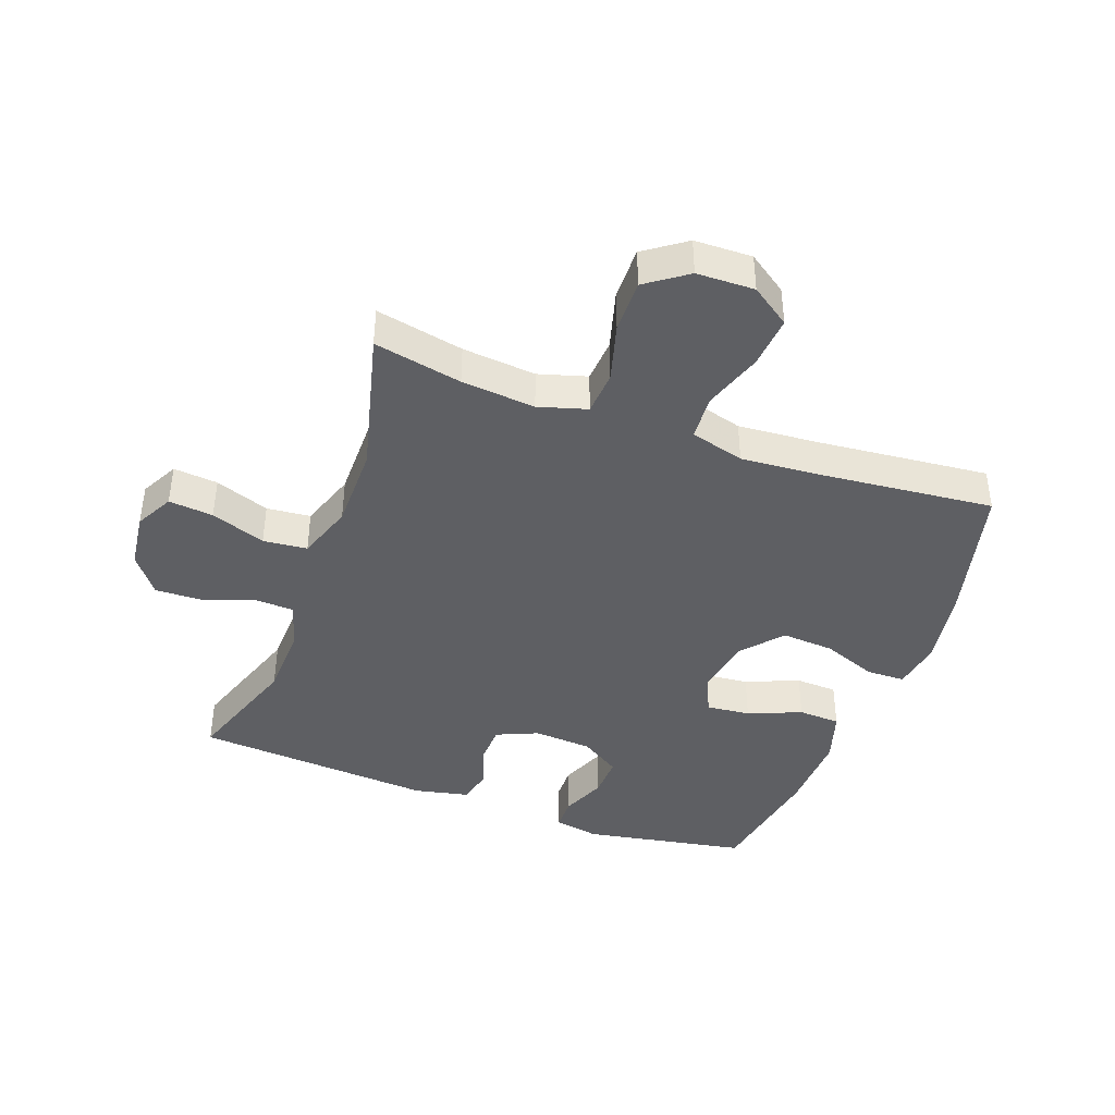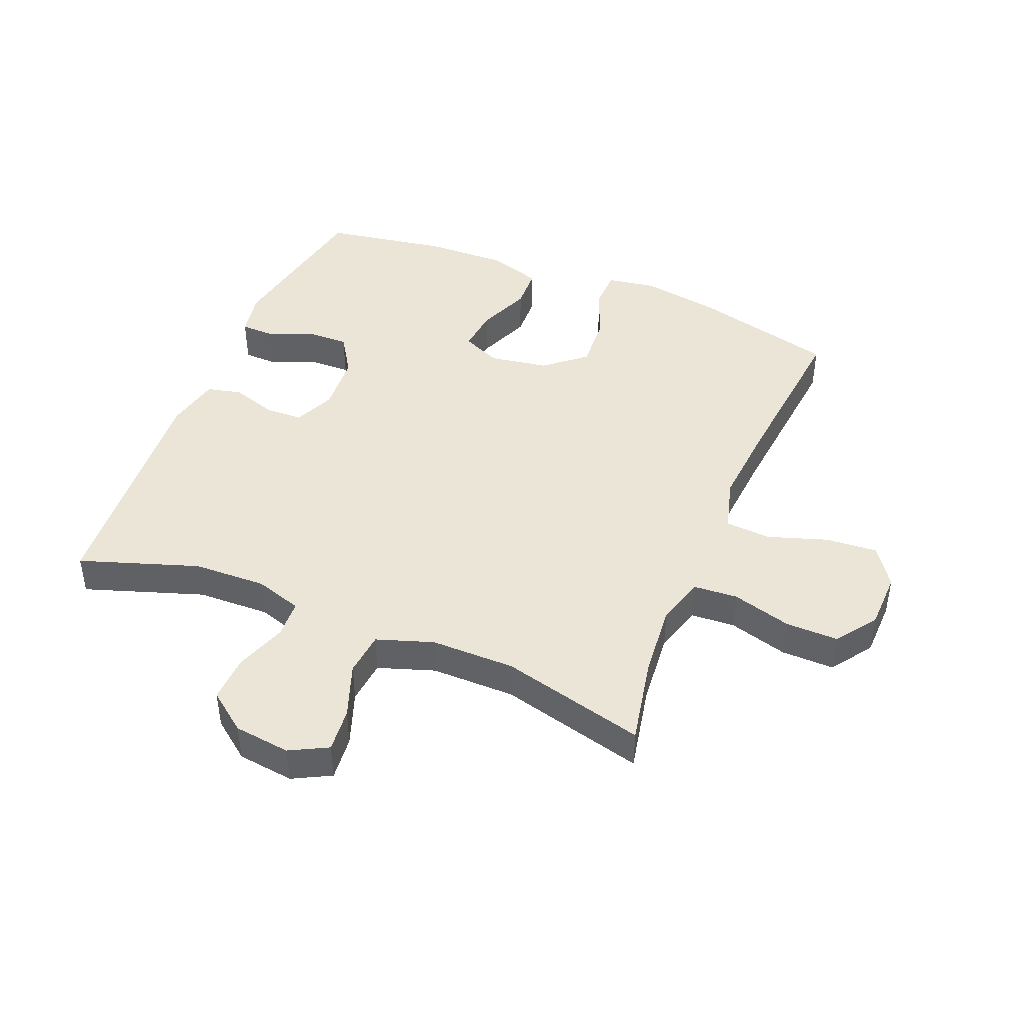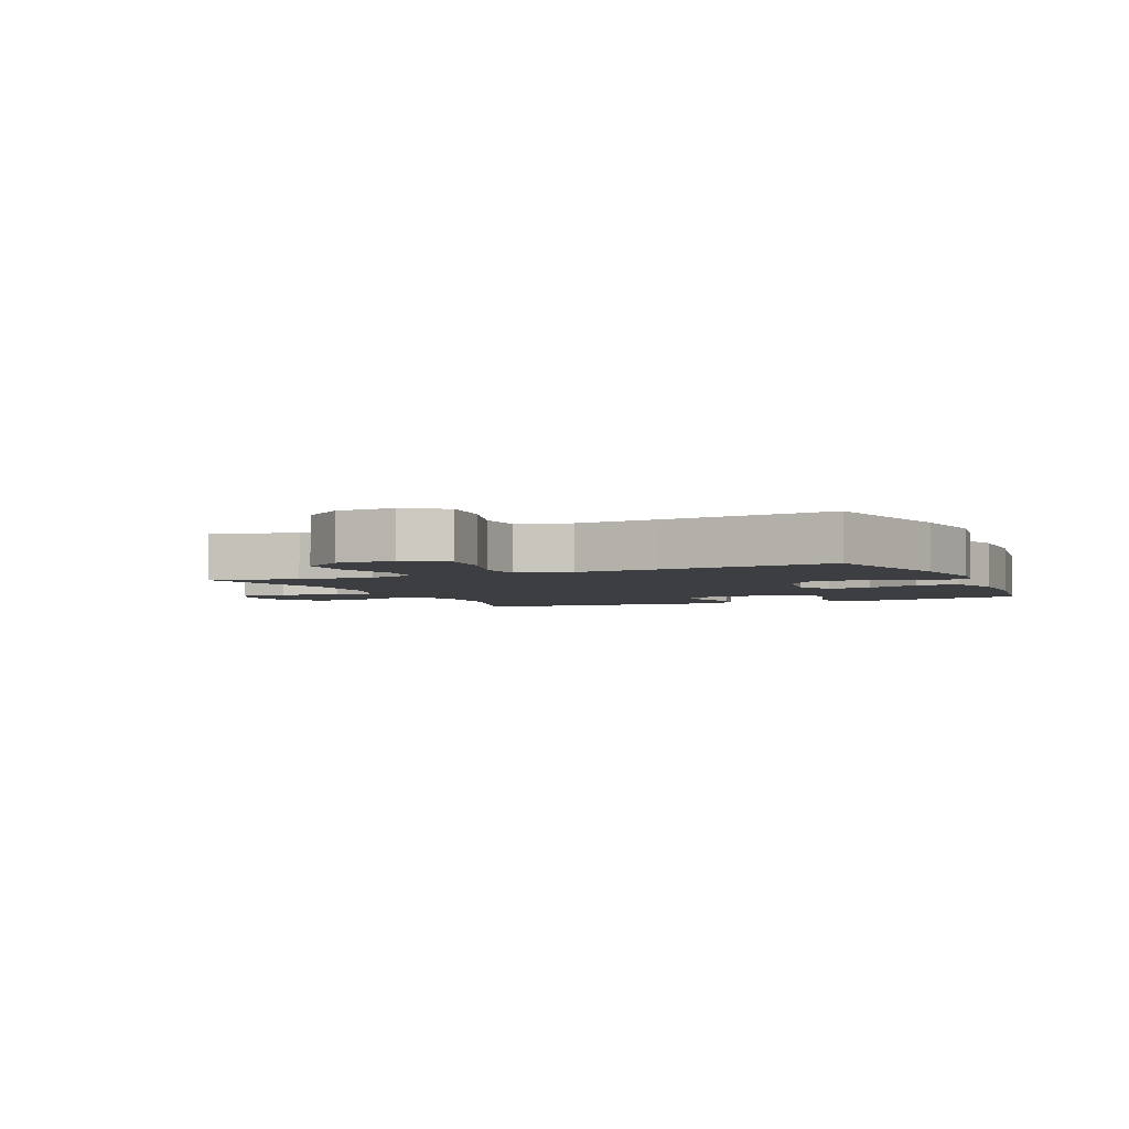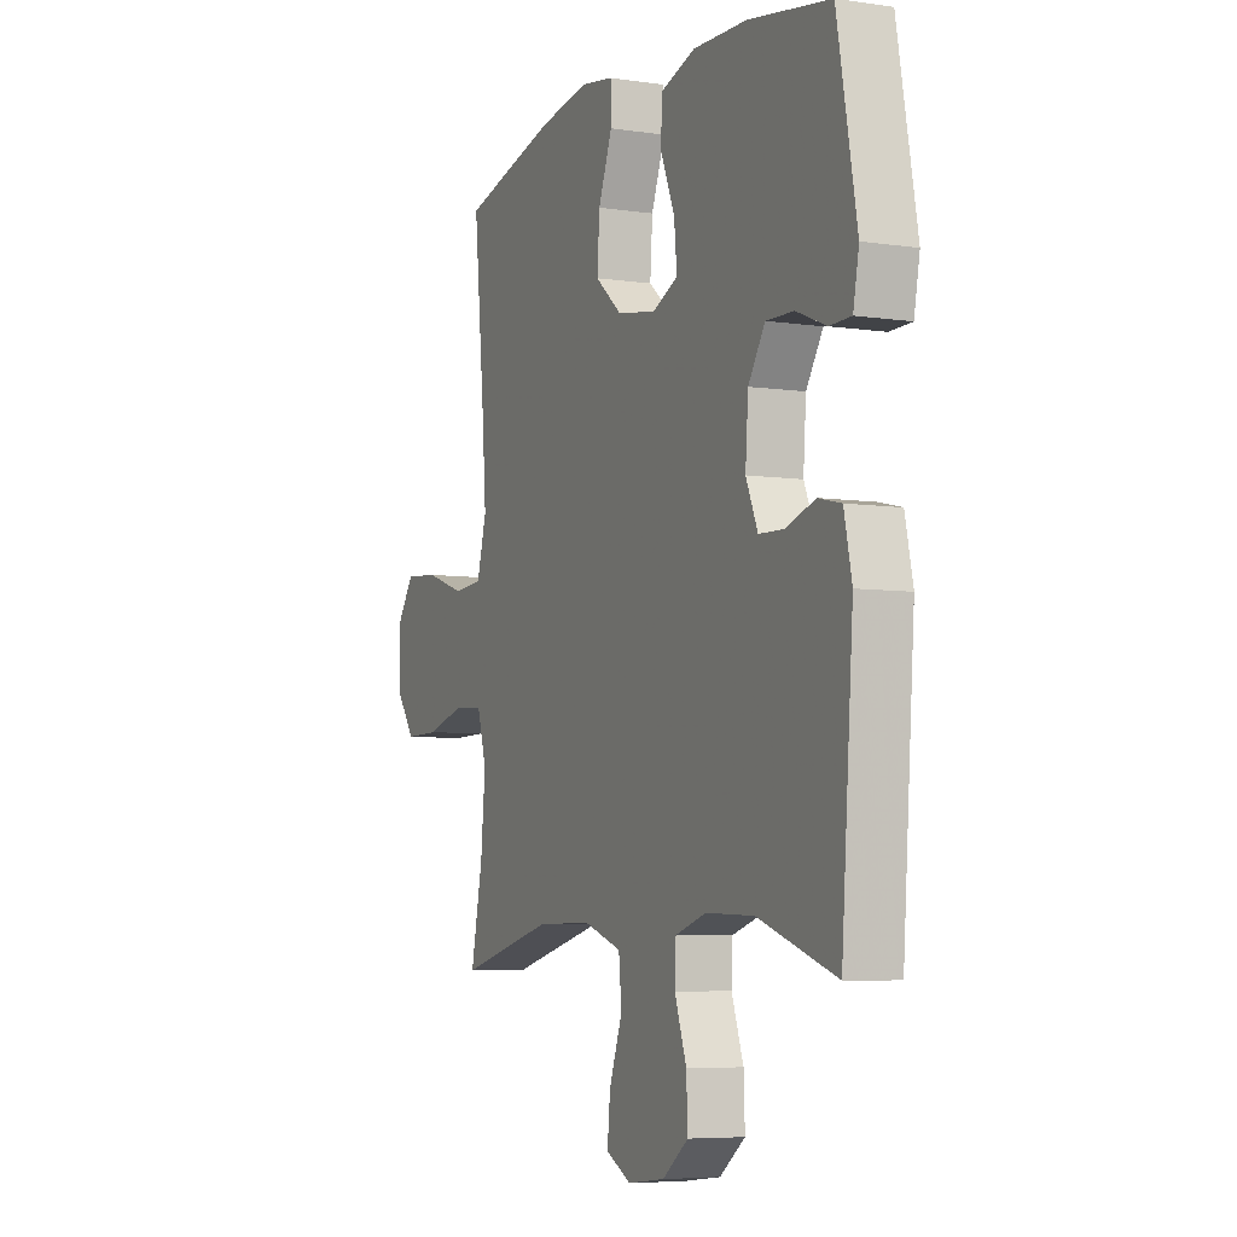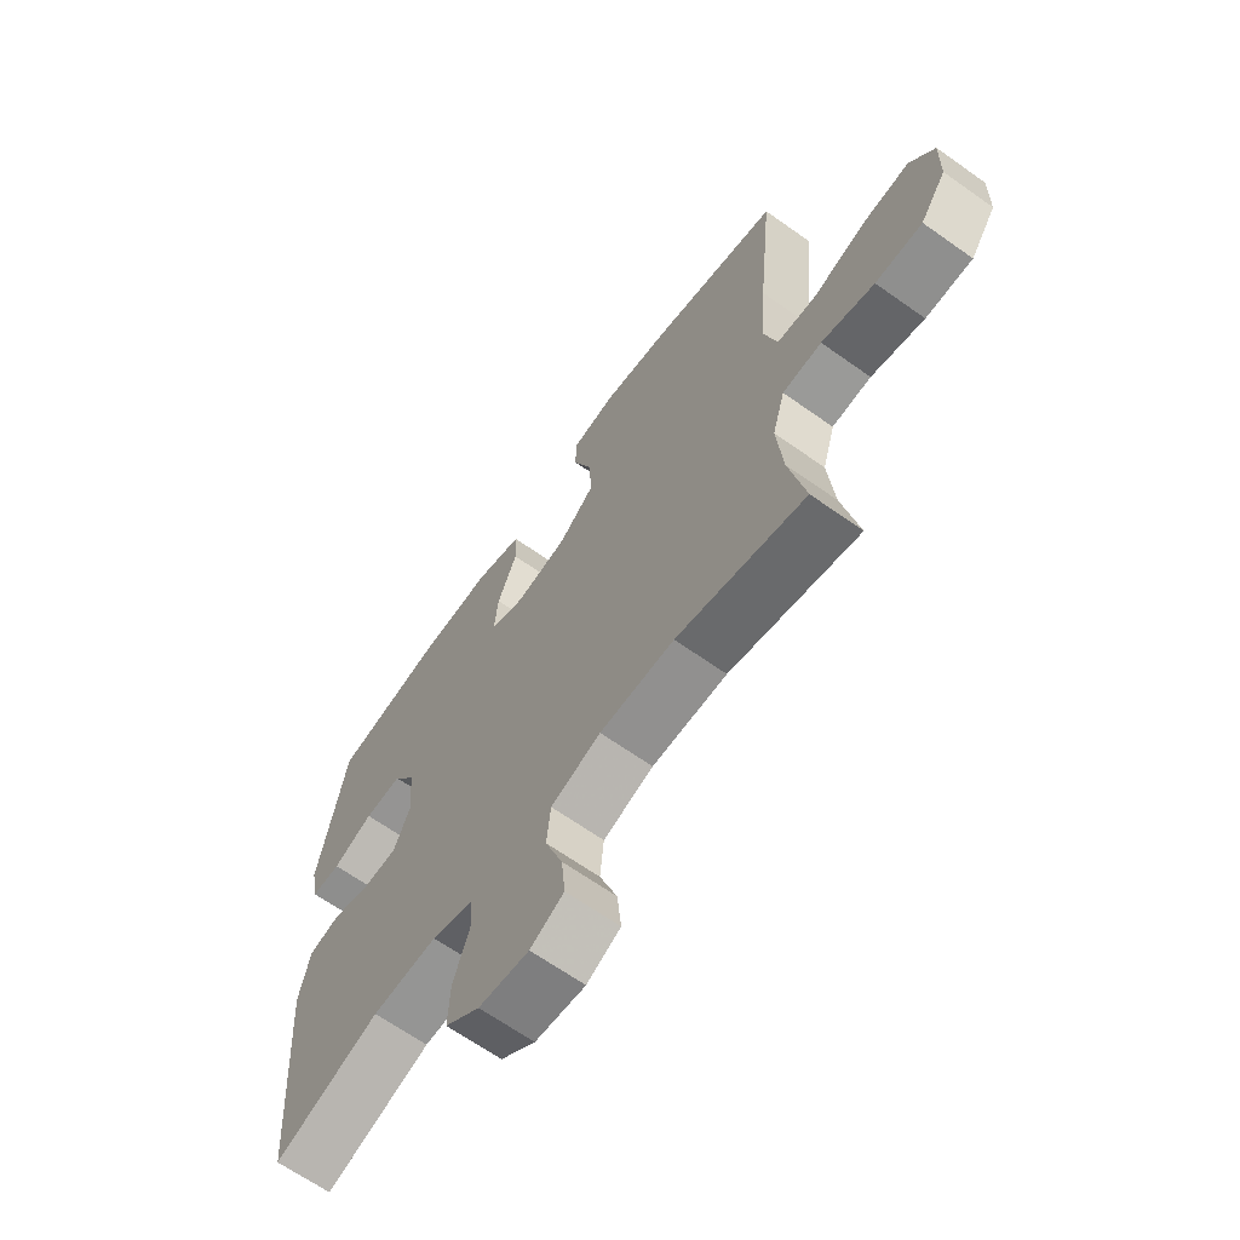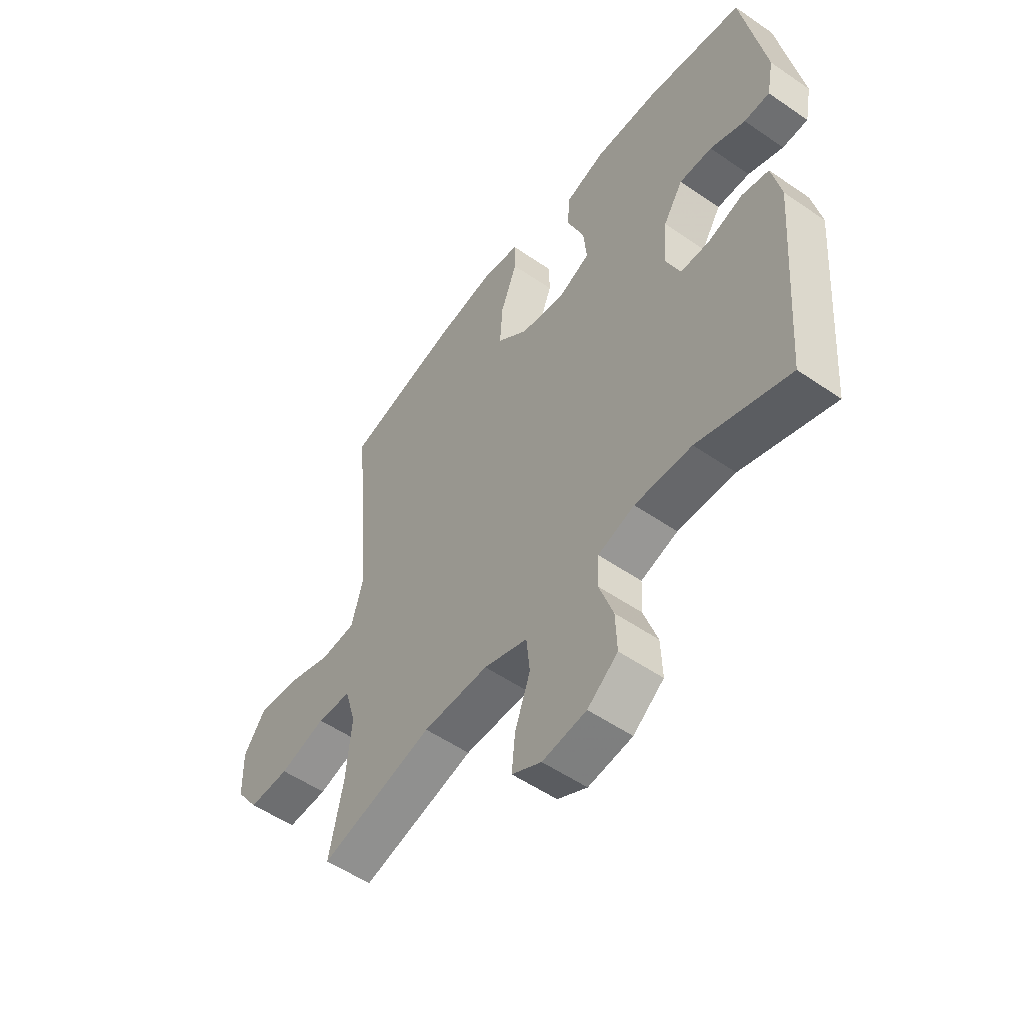
<metadata>
{"format":"obj","ext":"obj","renderer":"f3d","projection":"perspective","resolution":1024,"background":"white","views":[{"elev":-41.5,"azim":-110.1,"up":"+Y"},{"elev":44.3,"azim":-157.6,"up":"+Y"},{"elev":-3.6,"azim":-66.0,"up":"+Y"},{"elev":-6.0,"azim":65.8,"up":"+Z"},{"elev":-65.7,"azim":-125.5,"up":"+Z"},{"elev":-53.7,"azim":53.7,"up":"+Z"}]}
</metadata>
<code>
v 0.5 0.07 0.5
v 0.548 0.07 0.236
v 0.534 0.07 0.163
v 0.481 0.07 0.162
v 0.408 0.07 0.192
v 0.34 0.07 0.194
v 0.299 0.07 0.13
v 0.292 0.07 0.035
v 0.321 0.07 -0.032
v 0.382 0.07 -0.034
v 0.454 0.07 -0.011
v 0.51 0.07 -0.024
v 0.529 0.07 -0.112
v 0.5 0.07 -0.5
v 0.309 0.07 -0.435
v 0.191 0.07 -0.431
v 0.115 0.07 -0.455
v 0.112 0.07 -0.517
v 0.141 0.07 -0.6
v 0.144 0.07 -0.676
v 0.081 0.07 -0.724
v -0.01 0.07 -0.735
v -0.071 0.07 -0.703
v -0.064 0.07 -0.631
v -0.032 0.07 -0.543
v -0.039 0.07 -0.472
v -0.13 0.07 -0.441
v -0.266 0.07 -0.441
v -0.5 0.07 -0.5
v -0.471 0.07 -0.358
v -0.46 0.07 -0.239
v -0.483 0.07 -0.161
v -0.554 0.07 -0.156
v -0.65 0.07 -0.183
v -0.735 0.07 -0.184
v -0.782 0.07 -0.118
v -0.784 0.07 -0.025
v -0.74 0.07 0.038
v -0.656 0.07 0.031
v -0.56 0.07 -0.001
v -0.487 0.07 0.004
v -0.463 0.07 0.091
v -0.473 0.07 0.223
v -0.5 0.07 0.5
v -0.268 0.07 0.558
v -0.143 0.07 0.578
v -0.063 0.07 0.565
v -0.062 0.07 0.503
v -0.096 0.07 0.414
v -0.102 0.07 0.329
v -0.037 0.07 0.274
v 0.058 0.07 0.258
v 0.121 0.07 0.286
v 0.114 0.07 0.357
v 0.079 0.07 0.443
v 0.082 0.07 0.511
v 0.168 0.07 0.538
v 0.3 0.07 0.534
v 0.5 0 0.5
v 0.548 0 0.236
v 0.534 0 0.163
v 0.481 0 0.162
v 0.408 0 0.192
v 0.34 0 0.194
v 0.299 0 0.13
v 0.292 0 0.035
v 0.321 0 -0.032
v 0.382 0 -0.034
v 0.454 0 -0.011
v 0.51 0 -0.024
v 0.529 0 -0.112
v 0.5 0 -0.5
v 0.309 0 -0.435
v 0.191 0 -0.431
v 0.115 0 -0.455
v 0.112 0 -0.517
v 0.141 0 -0.6
v 0.144 0 -0.676
v 0.081 0 -0.724
v -0.01 0 -0.735
v -0.071 0 -0.703
v -0.064 0 -0.631
v -0.032 0 -0.543
v -0.039 0 -0.472
v -0.13 0 -0.441
v -0.266 0 -0.441
v -0.5 0 -0.5
v -0.471 0 -0.358
v -0.46 0 -0.239
v -0.483 0 -0.161
v -0.554 0 -0.156
v -0.65 0 -0.183
v -0.735 0 -0.184
v -0.782 0 -0.118
v -0.784 0 -0.025
v -0.74 0 0.038
v -0.656 0 0.031
v -0.56 0 -0.001
v -0.487 0 0.004
v -0.463 0 0.091
v -0.473 0 0.223
v -0.5 0 0.5
v -0.268 0 0.558
v -0.143 0 0.578
v -0.063 0 0.565
v -0.062 0 0.503
v -0.096 0 0.414
v -0.102 0 0.329
v -0.037 0 0.274
v 0.058 0 0.258
v 0.121 0 0.286
v 0.114 0 0.357
v 0.079 0 0.443
v 0.082 0 0.511
v 0.168 0 0.538
v 0.3 0 0.534
f 54 55 56 57
f 53 54 57 58
f 46 47 48 49
f 46 49 50
f 43 44 45 46
f 42 43 46 50
f 41 42 50 51
f 37 38 39 40
f 37 40 41
f 36 37 41
f 33 34 35 36
f 32 33 36 41
f 31 32 41 51
f 28 29 30
f 27 28 30 31
f 26 27 31 51
f 22 23 24 25
f 18 19 20 21
f 17 18 21 22
f 12 13 14 15
f 10 11 12 15
f 9 10 15 16
f 8 9 16 17
f 2 3 4 5
f 2 5 6
f 53 58 1 2
f 52 53 2 6
f 51 52 6 7
f 22 25 26 51
f 17 22 51
f 7 8 17 51
f 115 114 113 112
f 116 115 112 111
f 107 106 105 104
f 108 107 104
f 104 103 102 101
f 108 104 101 100
f 109 108 100 99
f 98 97 96 95
f 99 98 95
f 99 95 94
f 94 93 92 91
f 99 94 91 90
f 109 99 90 89
f 88 87 86
f 89 88 86 85
f 109 89 85 84
f 83 82 81 80
f 79 78 77 76
f 80 79 76 75
f 73 72 71 70
f 73 70 69 68
f 74 73 68 67
f 75 74 67 66
f 63 62 61 60
f 64 63 60
f 60 59 116 111
f 64 60 111 110
f 65 64 110 109
f 109 84 83 80
f 109 80 75
f 109 75 66 65
f 1 59 60 2
f 2 60 61 3
f 3 61 62 4
f 4 62 63 5
f 5 63 64 6
f 6 64 65 7
f 7 65 66 8
f 8 66 67 9
f 9 67 68 10
f 10 68 69 11
f 11 69 70 12
f 12 70 71 13
f 13 71 72 14
f 14 72 73 15
f 15 73 74 16
f 16 74 75 17
f 17 75 76 18
f 18 76 77 19
f 19 77 78 20
f 20 78 79 21
f 21 79 80 22
f 22 80 81 23
f 23 81 82 24
f 24 82 83 25
f 25 83 84 26
f 26 84 85 27
f 27 85 86 28
f 28 86 87 29
f 29 87 88 30
f 30 88 89 31
f 31 89 90 32
f 32 90 91 33
f 33 91 92 34
f 34 92 93 35
f 35 93 94 36
f 36 94 95 37
f 37 95 96 38
f 38 96 97 39
f 39 97 98 40
f 40 98 99 41
f 41 99 100 42
f 42 100 101 43
f 43 101 102 44
f 44 102 103 45
f 45 103 104 46
f 46 104 105 47
f 47 105 106 48
f 48 106 107 49
f 49 107 108 50
f 50 108 109 51
f 51 109 110 52
f 52 110 111 53
f 53 111 112 54
f 54 112 113 55
f 55 113 114 56
f 56 114 115 57
f 57 115 116 58
f 58 116 59 1

</code>
